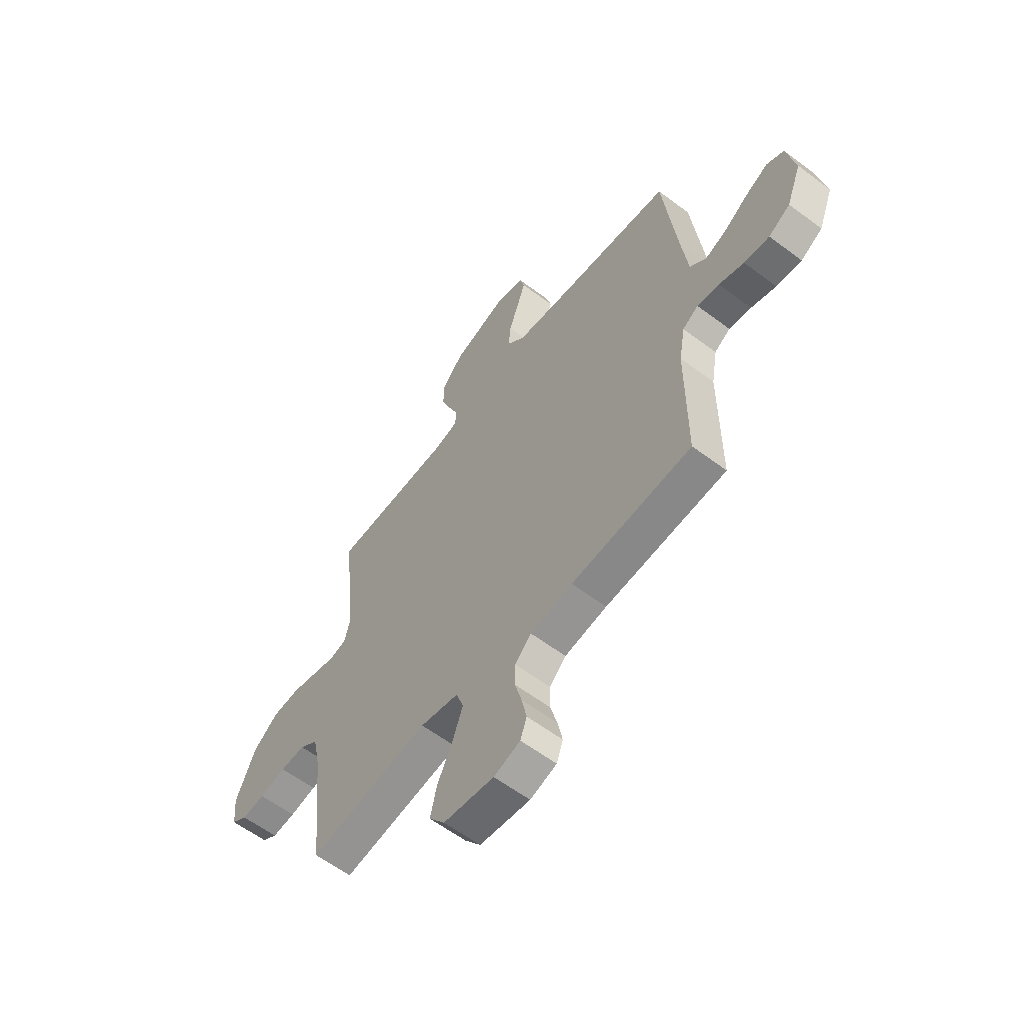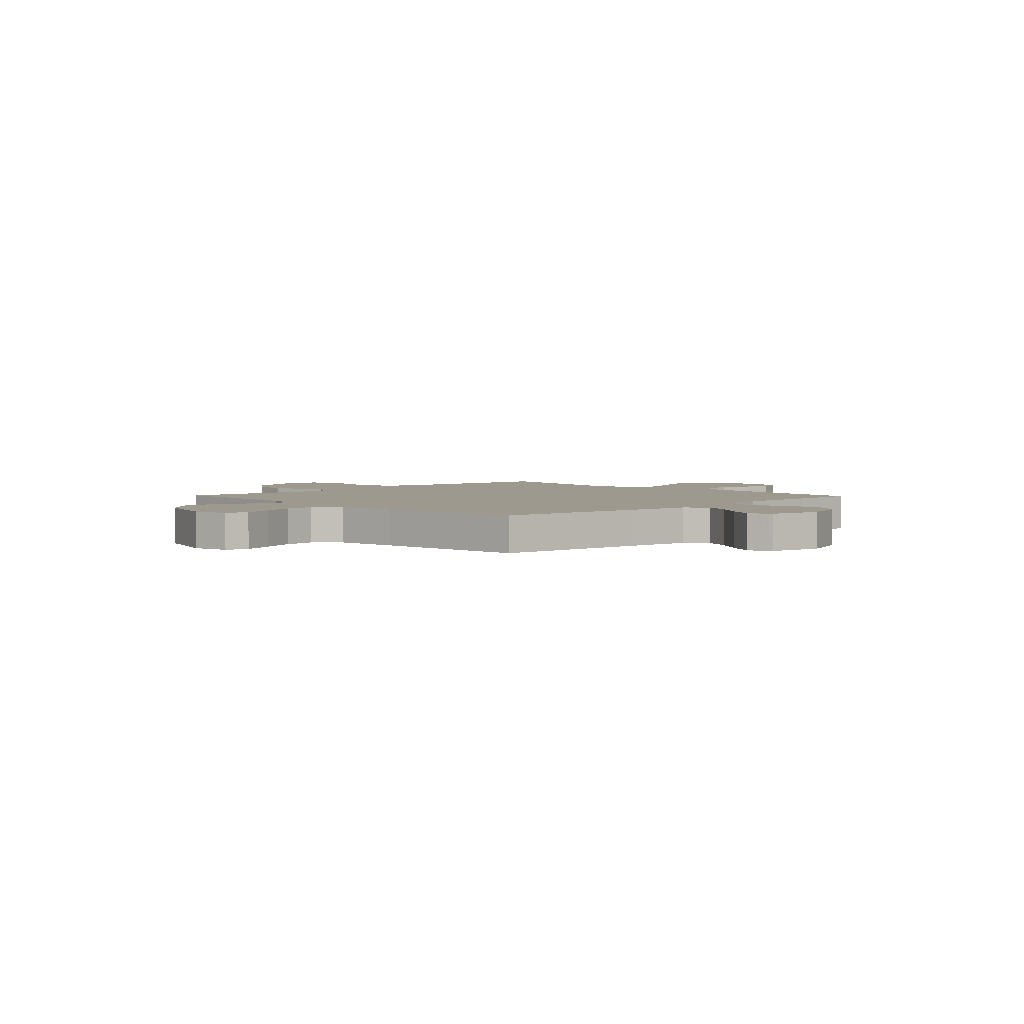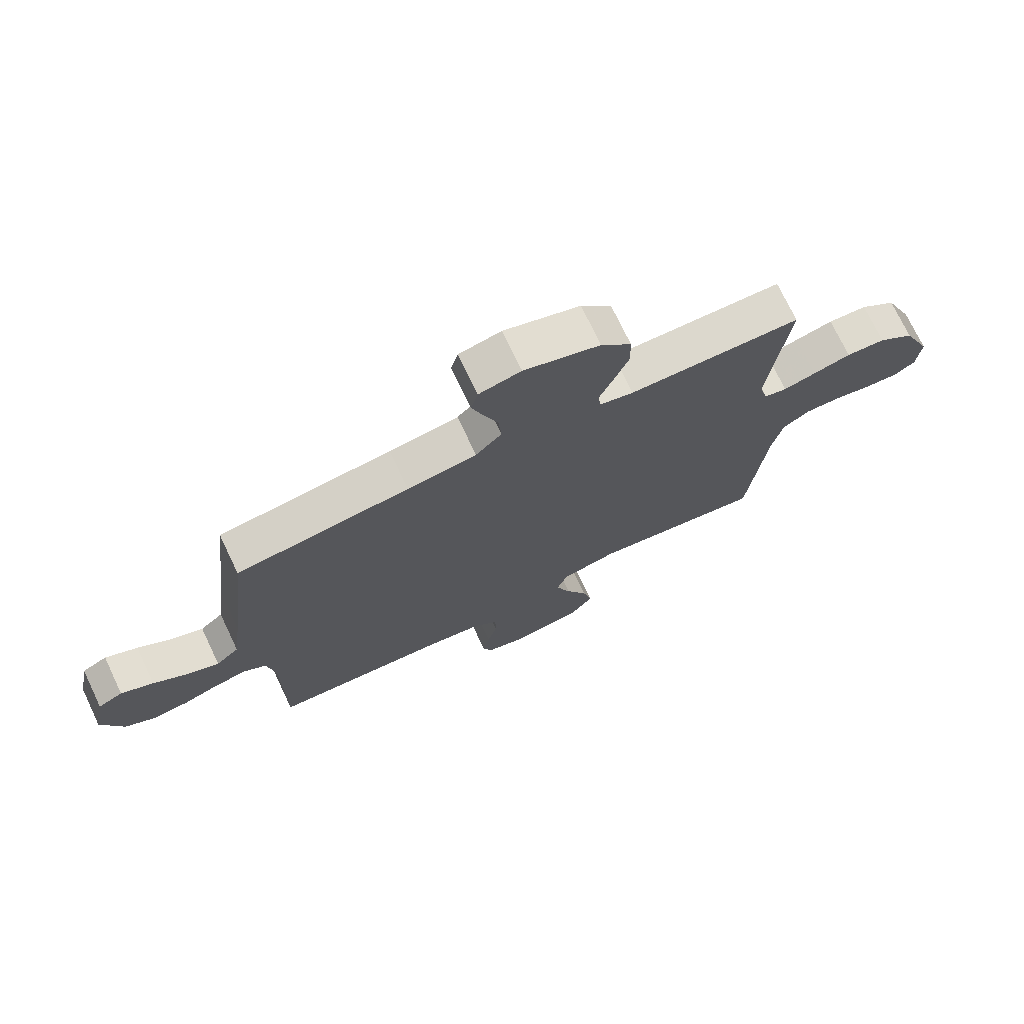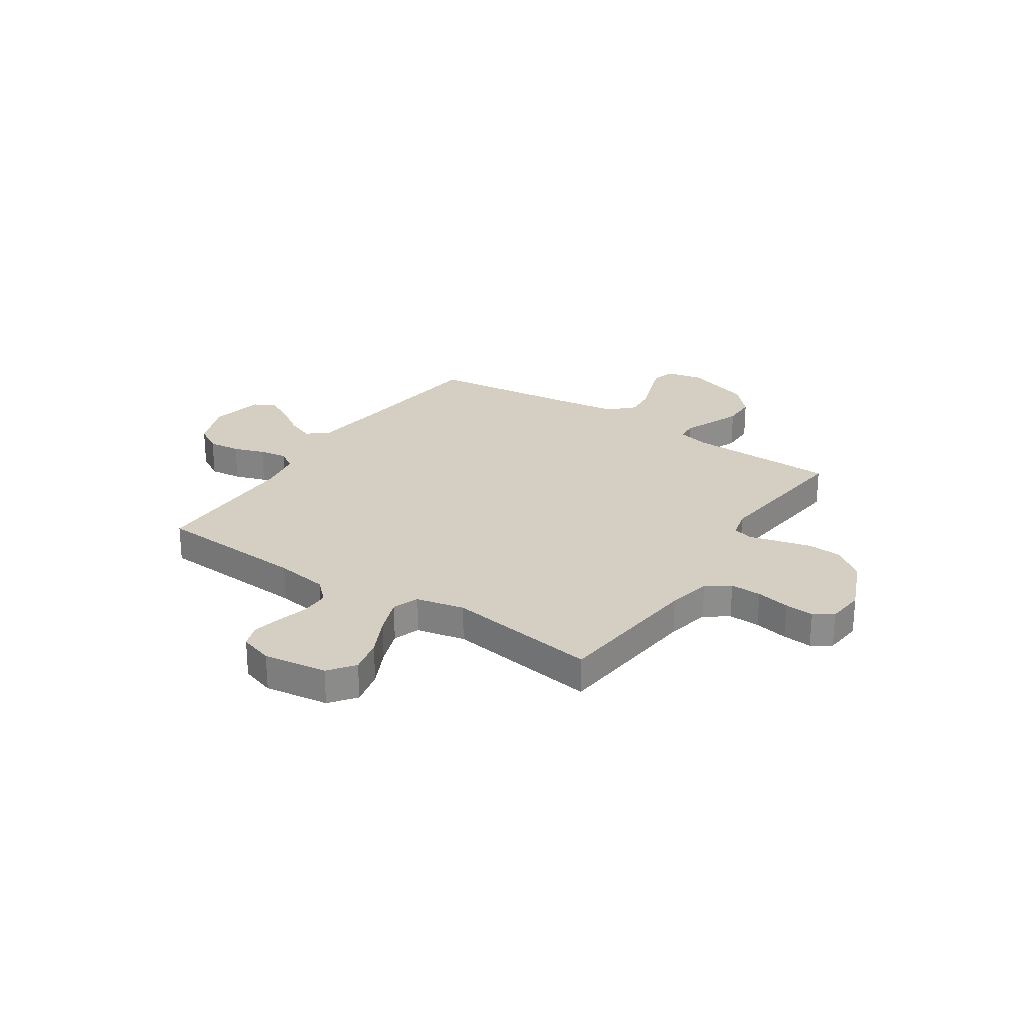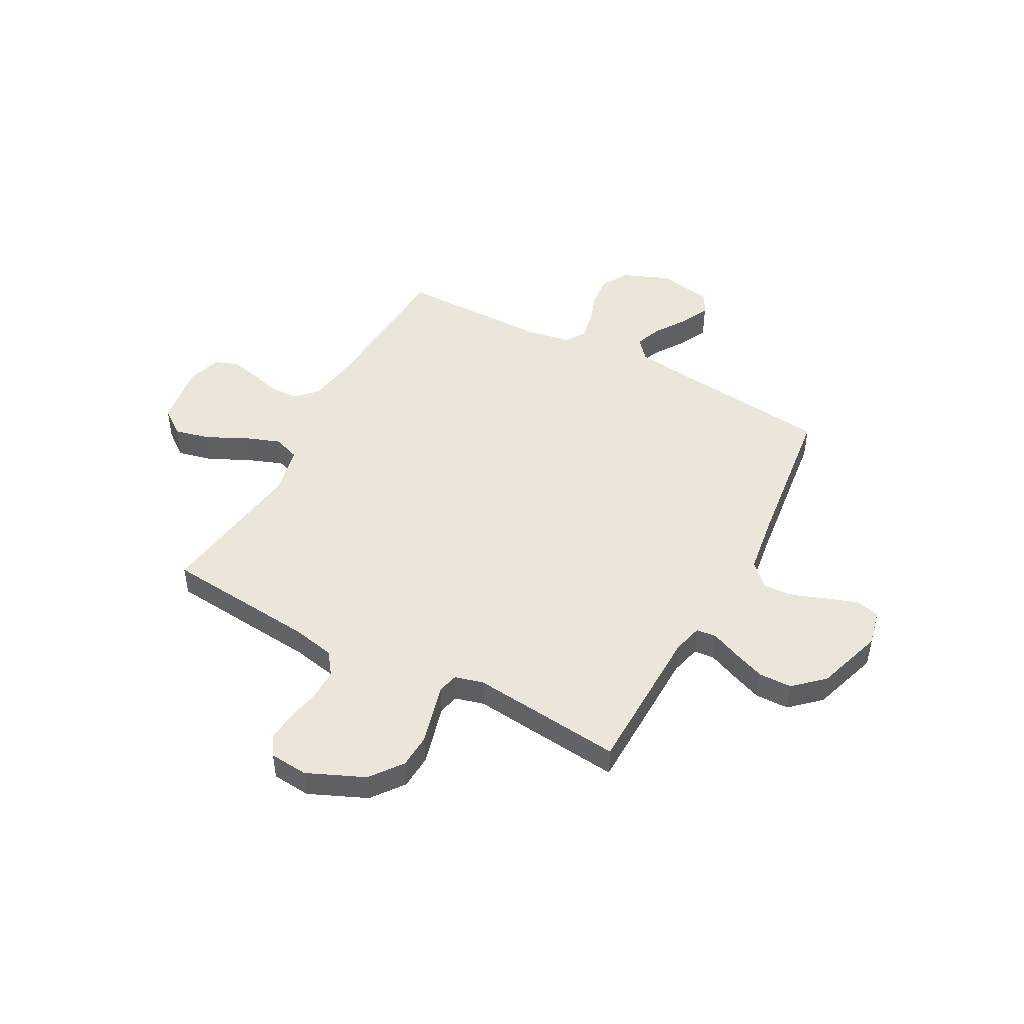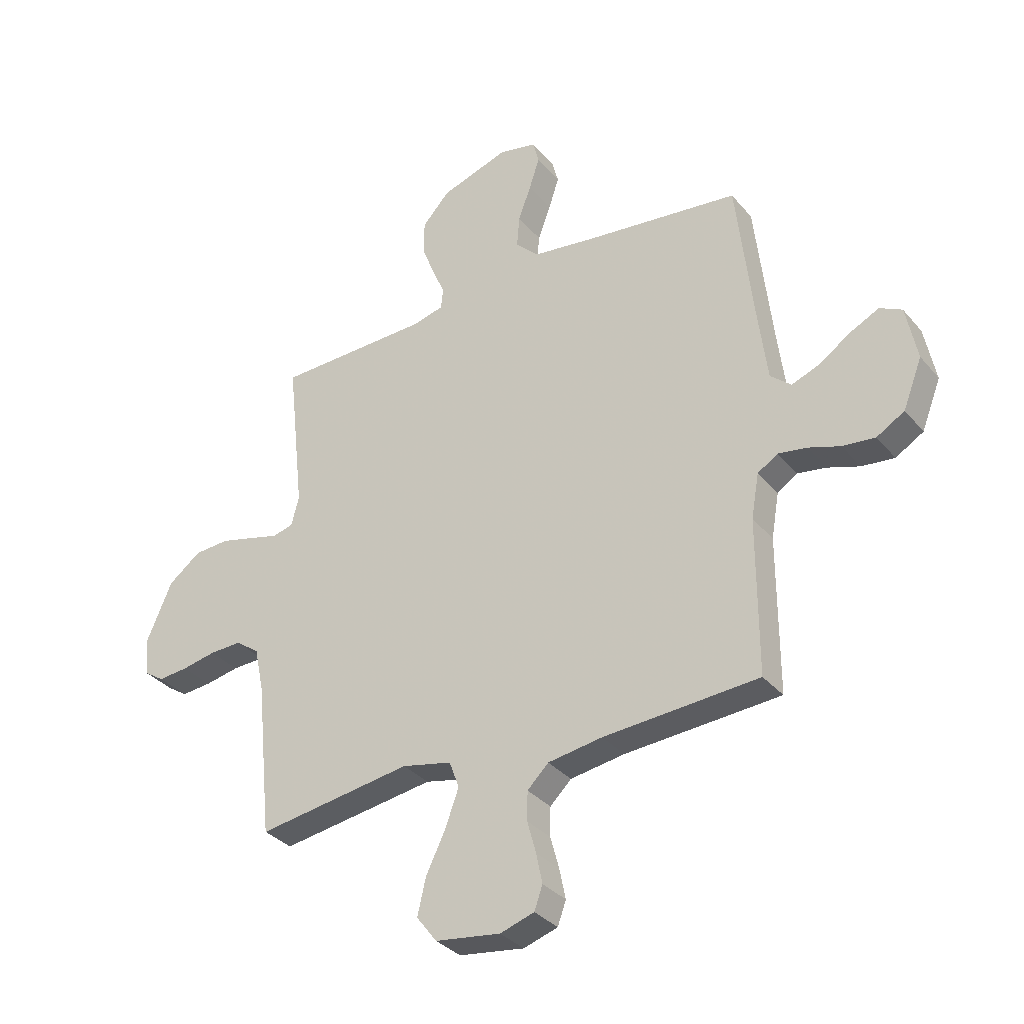
<metadata>
{"format":"obj","ext":"obj","renderer":"f3d","projection":"perspective","resolution":1024,"background":"white","views":[{"elev":-59.8,"azim":52.4,"up":"+Z"},{"elev":3.4,"azim":46.4,"up":"+Y"},{"elev":73.3,"azim":154.5,"up":"+Z"},{"elev":25.8,"azim":-146.3,"up":"+Y"},{"elev":47.3,"azim":-61.9,"up":"+Y"},{"elev":-33.5,"azim":33.5,"up":"+Z"}]}
</metadata>
<code>
v 0.5 0.07 -0.5
v 0.2 0.07 -0.519
v 0.095 0.07 -0.535
v 0.054 0.07 -0.575
v 0.053 0.07 -0.631
v 0.07 0.07 -0.693
v 0.082 0.07 -0.751
v 0.066 0.07 -0.796
v 0 0.07 -0.817
v -0.126 0.07 -0.799
v -0.165 0.07 -0.748
v -0.149 0.07 -0.678
v -0.111 0.07 -0.6
v -0.085 0.07 -0.529
v -0.104 0.07 -0.477
v -0.2 0.07 -0.456
v -0.5 0.07 -0.5
v -0.53 0.07 -0.2
v -0.548 0.07 -0.114
v -0.594 0.07 -0.081
v -0.656 0.07 -0.083
v -0.722 0.07 -0.096
v -0.78 0.07 -0.101
v -0.818 0.07 -0.076
v -0.825 0.07 0
v -0.776 0.07 0.113
v -0.713 0.07 0.161
v -0.645 0.07 0.165
v -0.579 0.07 0.148
v -0.522 0.07 0.133
v -0.482 0.07 0.143
v -0.467 0.07 0.2
v -0.5 0.07 0.5
v -0.2 0.07 0.507
v -0.141 0.07 0.522
v -0.137 0.07 0.562
v -0.161 0.07 0.618
v -0.186 0.07 0.682
v -0.185 0.07 0.748
v -0.132 0.07 0.806
v 0 0.07 0.849
v 0.073 0.07 0.833
v 0.085 0.07 0.788
v 0.065 0.07 0.727
v 0.04 0.07 0.66
v 0.035 0.07 0.598
v 0.08 0.07 0.553
v 0.2 0.07 0.536
v 0.5 0.07 0.5
v 0.534 0.07 0.2
v 0.55 0.07 0.074
v 0.59 0.07 0.039
v 0.644 0.07 0.06
v 0.705 0.07 0.101
v 0.761 0.07 0.129
v 0.804 0.07 0.107
v 0.825 0.07 0
v 0.788 0.07 -0.094
v 0.734 0.07 -0.126
v 0.671 0.07 -0.119
v 0.609 0.07 -0.098
v 0.554 0.07 -0.089
v 0.515 0.07 -0.114
v 0.5 0.07 -0.2
v 0.5 0 -0.5
v 0.2 0 -0.519
v 0.095 0 -0.535
v 0.054 0 -0.575
v 0.053 0 -0.631
v 0.07 0 -0.693
v 0.082 0 -0.751
v 0.066 0 -0.796
v 0 0 -0.817
v -0.126 0 -0.799
v -0.165 0 -0.748
v -0.149 0 -0.678
v -0.111 0 -0.6
v -0.085 0 -0.529
v -0.104 0 -0.477
v -0.2 0 -0.456
v -0.5 0 -0.5
v -0.53 0 -0.2
v -0.548 0 -0.114
v -0.594 0 -0.081
v -0.656 0 -0.083
v -0.722 0 -0.096
v -0.78 0 -0.101
v -0.818 0 -0.076
v -0.825 0 0
v -0.776 0 0.113
v -0.713 0 0.161
v -0.645 0 0.165
v -0.579 0 0.148
v -0.522 0 0.133
v -0.482 0 0.143
v -0.467 0 0.2
v -0.5 0 0.5
v -0.2 0 0.507
v -0.141 0 0.522
v -0.137 0 0.562
v -0.161 0 0.618
v -0.186 0 0.682
v -0.185 0 0.748
v -0.132 0 0.806
v 0 0 0.849
v 0.073 0 0.833
v 0.085 0 0.788
v 0.065 0 0.727
v 0.04 0 0.66
v 0.035 0 0.598
v 0.08 0 0.553
v 0.2 0 0.536
v 0.5 0 0.5
v 0.534 0 0.2
v 0.55 0 0.074
v 0.59 0 0.039
v 0.644 0 0.06
v 0.705 0 0.101
v 0.761 0 0.129
v 0.804 0 0.107
v 0.825 0 0
v 0.788 0 -0.094
v 0.734 0 -0.126
v 0.671 0 -0.119
v 0.609 0 -0.098
v 0.554 0 -0.089
v 0.515 0 -0.114
v 0.5 0 -0.2
f 58 59 60 61
f 58 61 62
f 57 58 62
f 56 57 62
f 53 54 55 56
f 52 53 56 62
f 51 52 62 63
f 48 49 50
f 47 48 50 51
f 46 47 51 63
f 42 43 44 45
f 40 41 42 45
f 40 45 46
f 36 37 38 39
f 36 39 40 46
f 32 33 34
f 31 32 34 35
f 27 28 29 30
f 25 26 27 30
f 25 30 31
f 24 25 31
f 21 22 23 24
f 20 21 24 31
f 19 20 31 35
f 16 17 18
f 15 16 18 19
f 10 11 12 13
f 10 13 14
f 9 10 14
f 8 9 14
f 5 6 7 8
f 5 8 14 15
f 64 1 2
f 64 2 3
f 63 64 3
f 35 36 46 63
f 15 19 35 63
f 15 63 3 4
f 4 5 15
f 125 124 123 122
f 126 125 122
f 126 122 121
f 126 121 120
f 120 119 118 117
f 126 120 117 116
f 127 126 116 115
f 114 113 112
f 115 114 112 111
f 127 115 111 110
f 109 108 107 106
f 109 106 105 104
f 110 109 104
f 103 102 101 100
f 110 104 103 100
f 98 97 96
f 99 98 96 95
f 94 93 92 91
f 94 91 90 89
f 95 94 89
f 95 89 88
f 88 87 86 85
f 95 88 85 84
f 99 95 84 83
f 82 81 80
f 83 82 80 79
f 77 76 75 74
f 78 77 74
f 78 74 73
f 78 73 72
f 72 71 70 69
f 79 78 72 69
f 66 65 128
f 67 66 128
f 67 128 127
f 127 110 100 99
f 127 99 83 79
f 68 67 127 79
f 79 69 68
f 1 65 66 2
f 2 66 67 3
f 3 67 68 4
f 4 68 69 5
f 5 69 70 6
f 6 70 71 7
f 7 71 72 8
f 8 72 73 9
f 9 73 74 10
f 10 74 75 11
f 11 75 76 12
f 12 76 77 13
f 13 77 78 14
f 14 78 79 15
f 15 79 80 16
f 16 80 81 17
f 17 81 82 18
f 18 82 83 19
f 19 83 84 20
f 20 84 85 21
f 21 85 86 22
f 22 86 87 23
f 23 87 88 24
f 24 88 89 25
f 25 89 90 26
f 26 90 91 27
f 27 91 92 28
f 28 92 93 29
f 29 93 94 30
f 30 94 95 31
f 31 95 96 32
f 32 96 97 33
f 33 97 98 34
f 34 98 99 35
f 35 99 100 36
f 36 100 101 37
f 37 101 102 38
f 38 102 103 39
f 39 103 104 40
f 40 104 105 41
f 41 105 106 42
f 42 106 107 43
f 43 107 108 44
f 44 108 109 45
f 45 109 110 46
f 46 110 111 47
f 47 111 112 48
f 48 112 113 49
f 49 113 114 50
f 50 114 115 51
f 51 115 116 52
f 52 116 117 53
f 53 117 118 54
f 54 118 119 55
f 55 119 120 56
f 56 120 121 57
f 57 121 122 58
f 58 122 123 59
f 59 123 124 60
f 60 124 125 61
f 61 125 126 62
f 62 126 127 63
f 63 127 128 64
f 64 128 65 1

</code>
